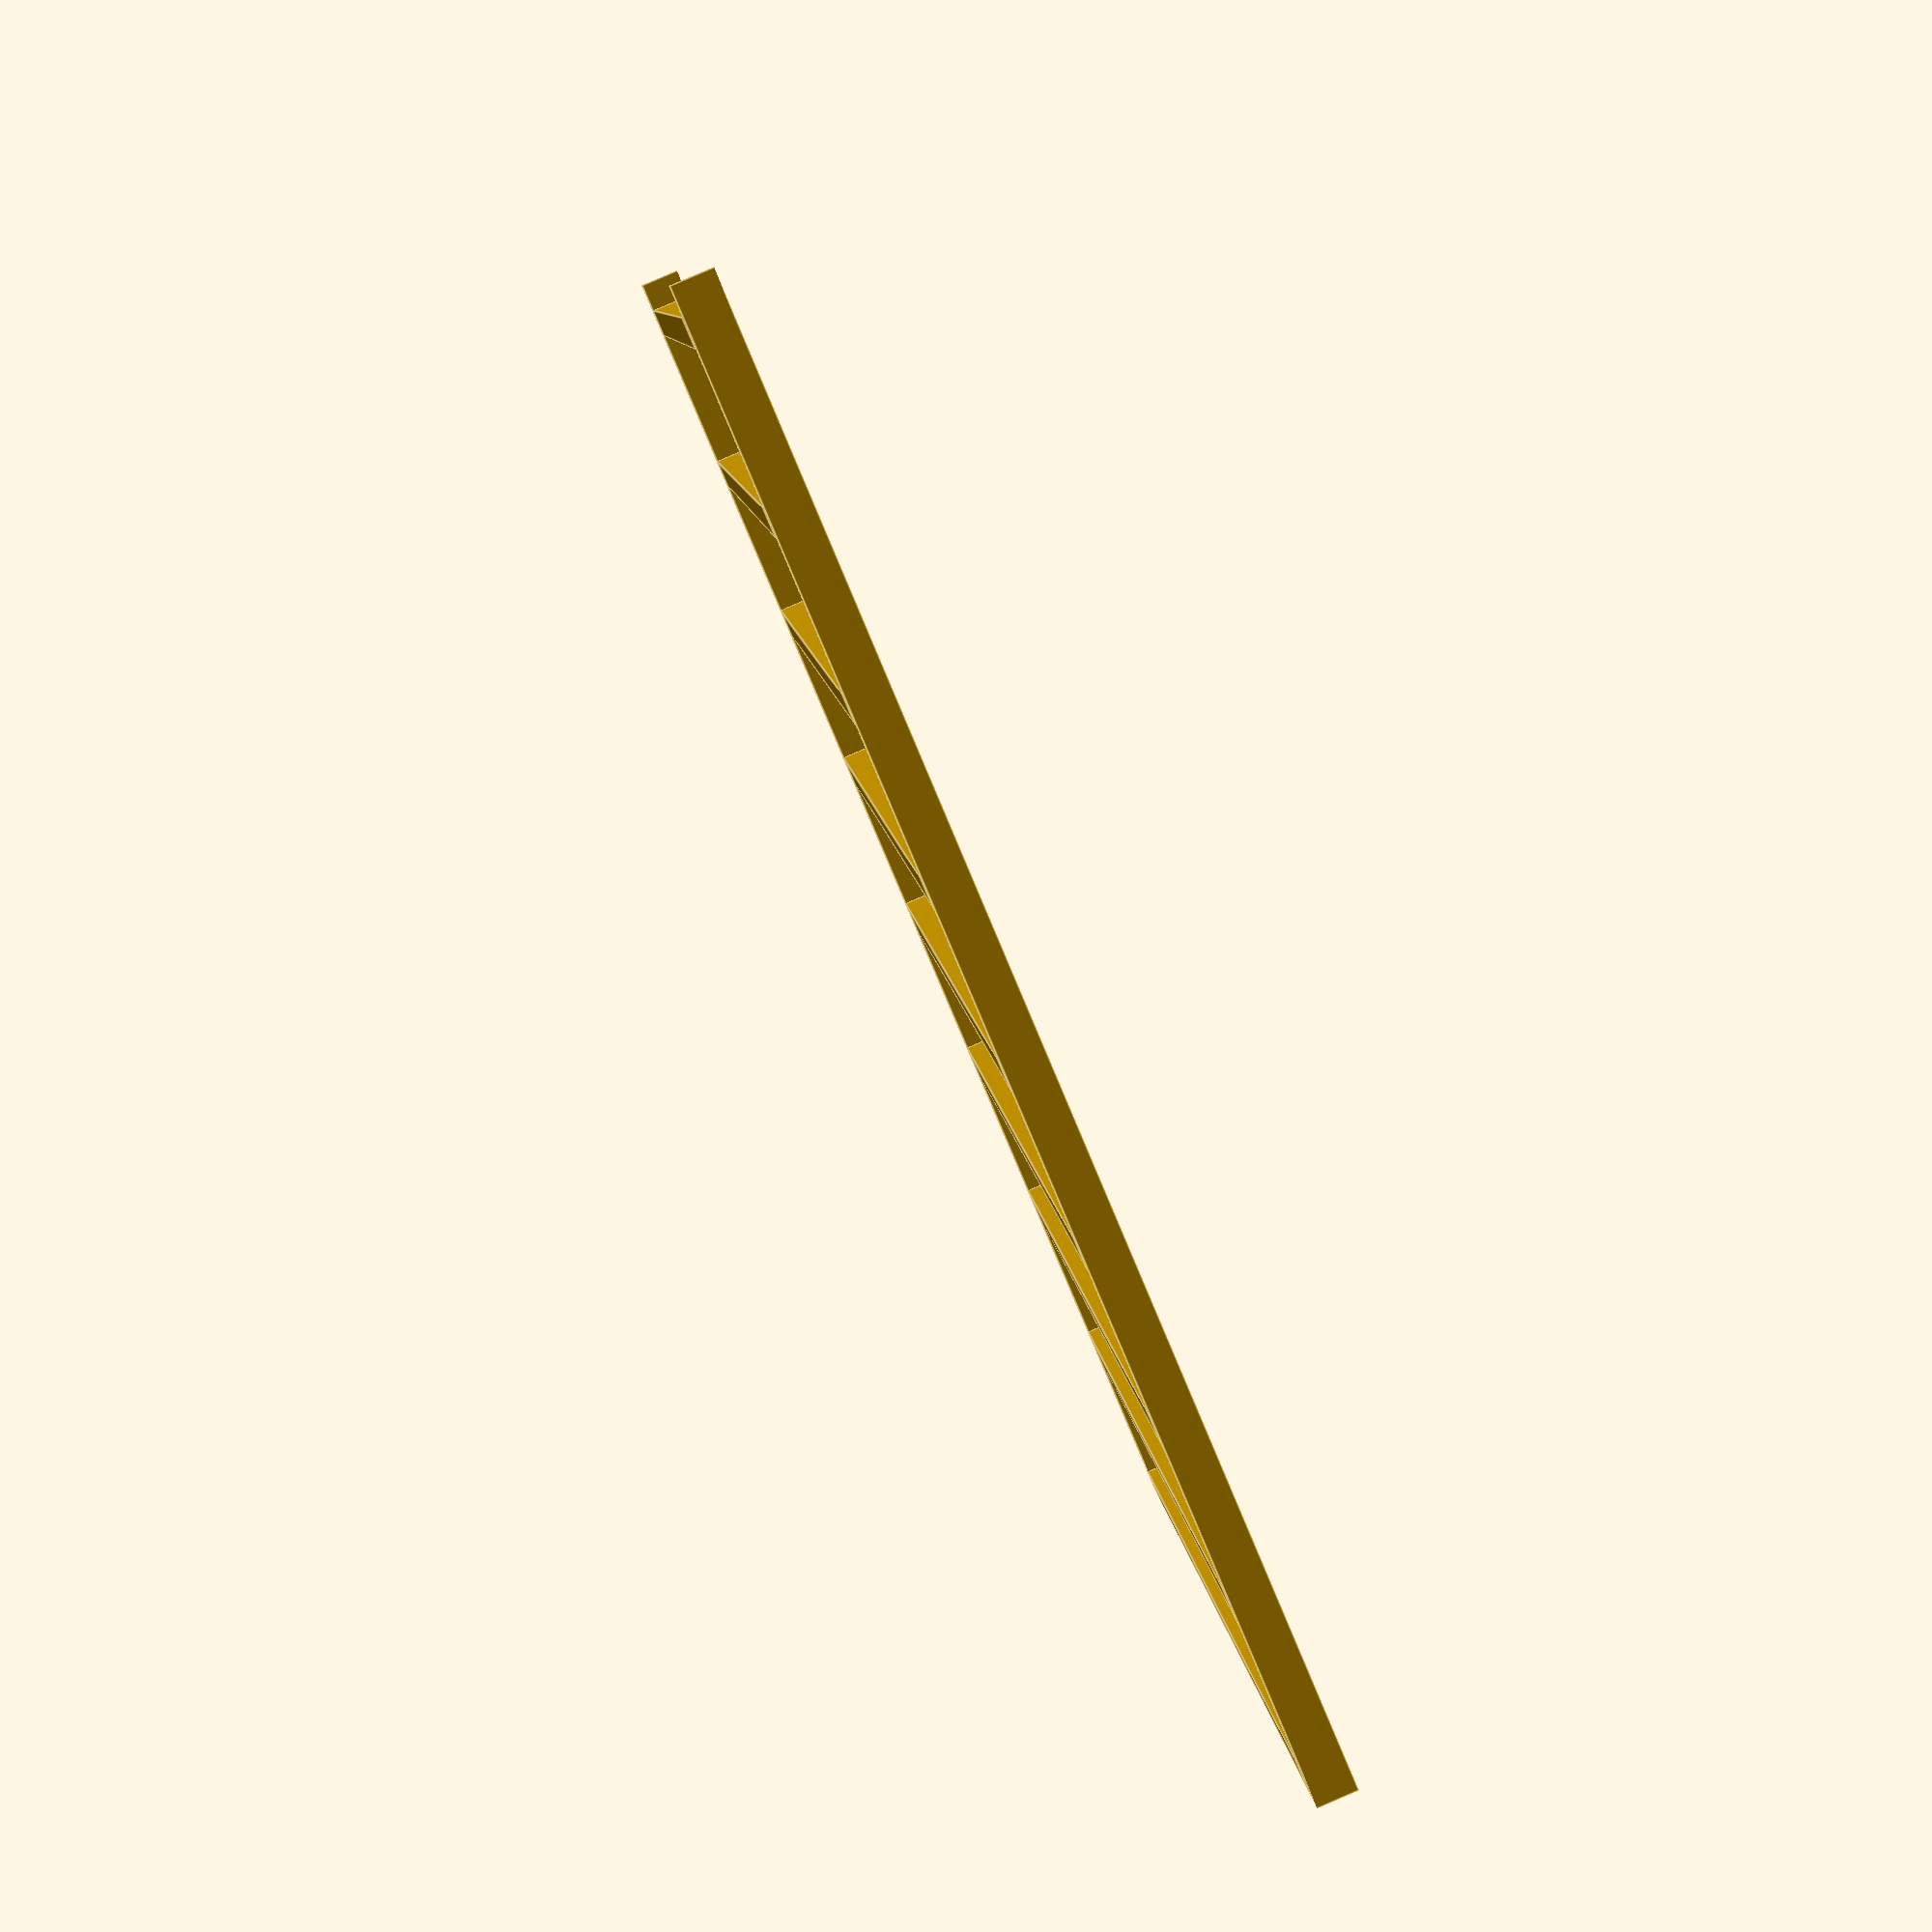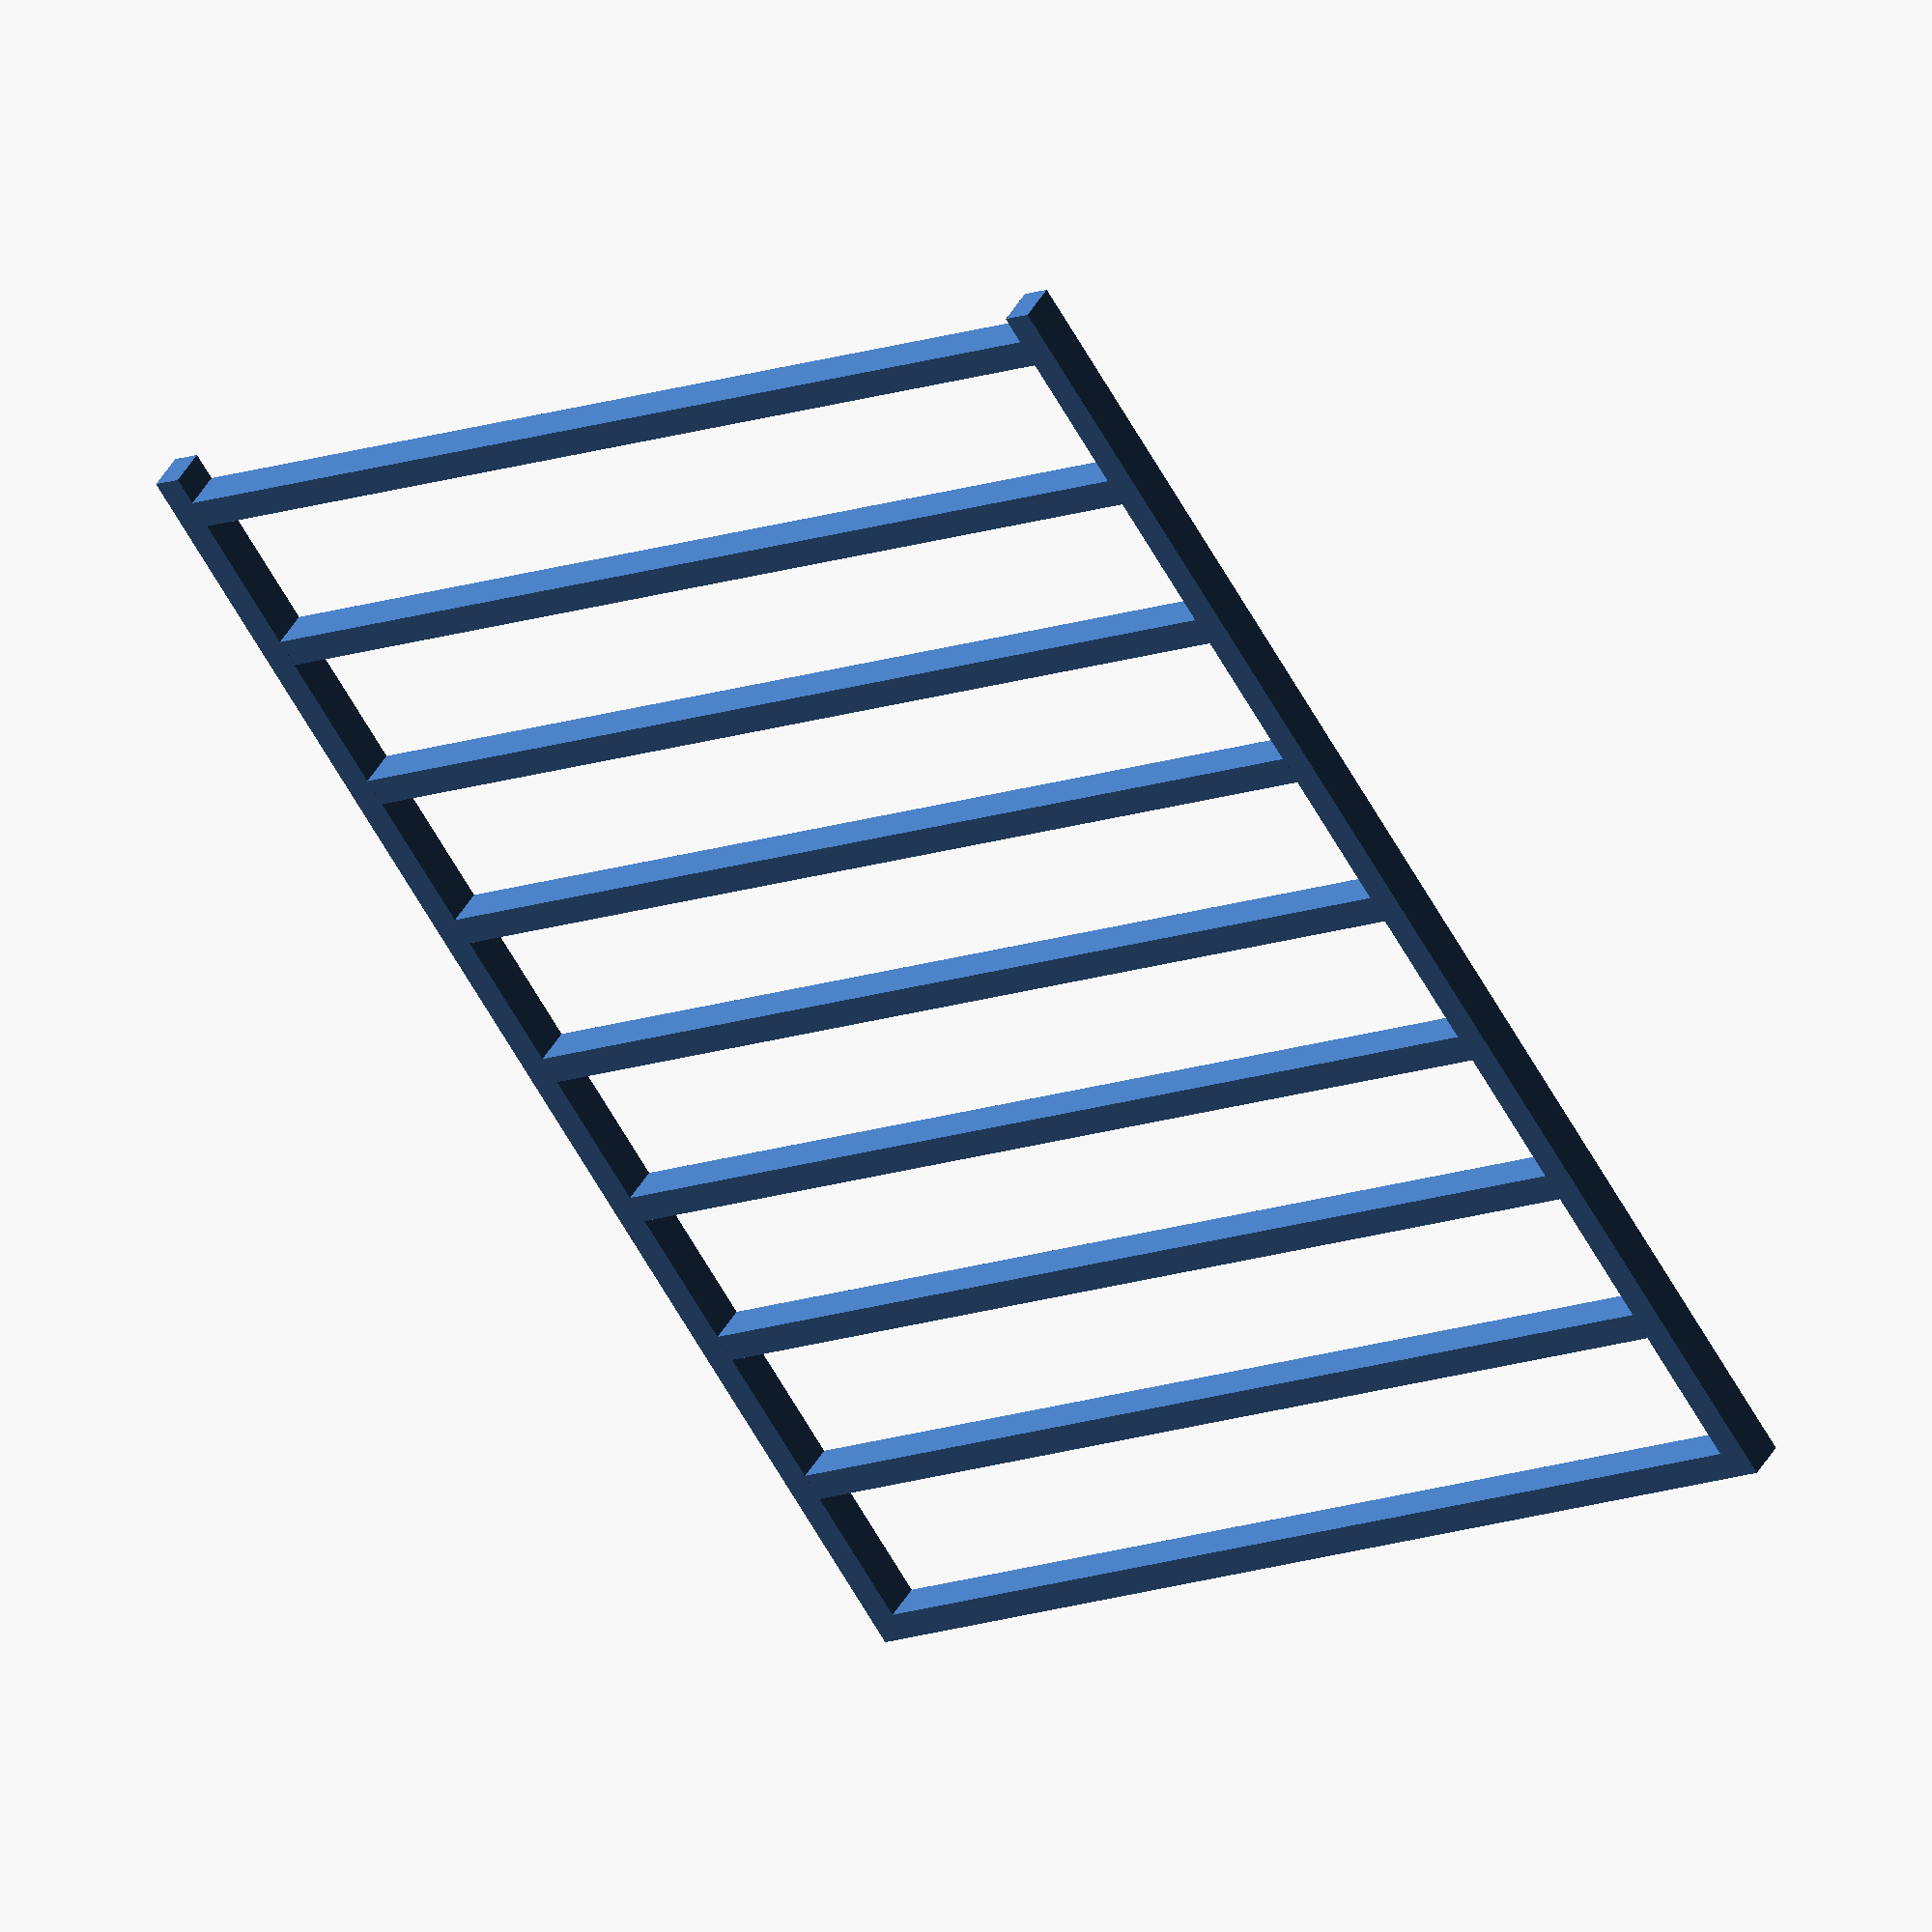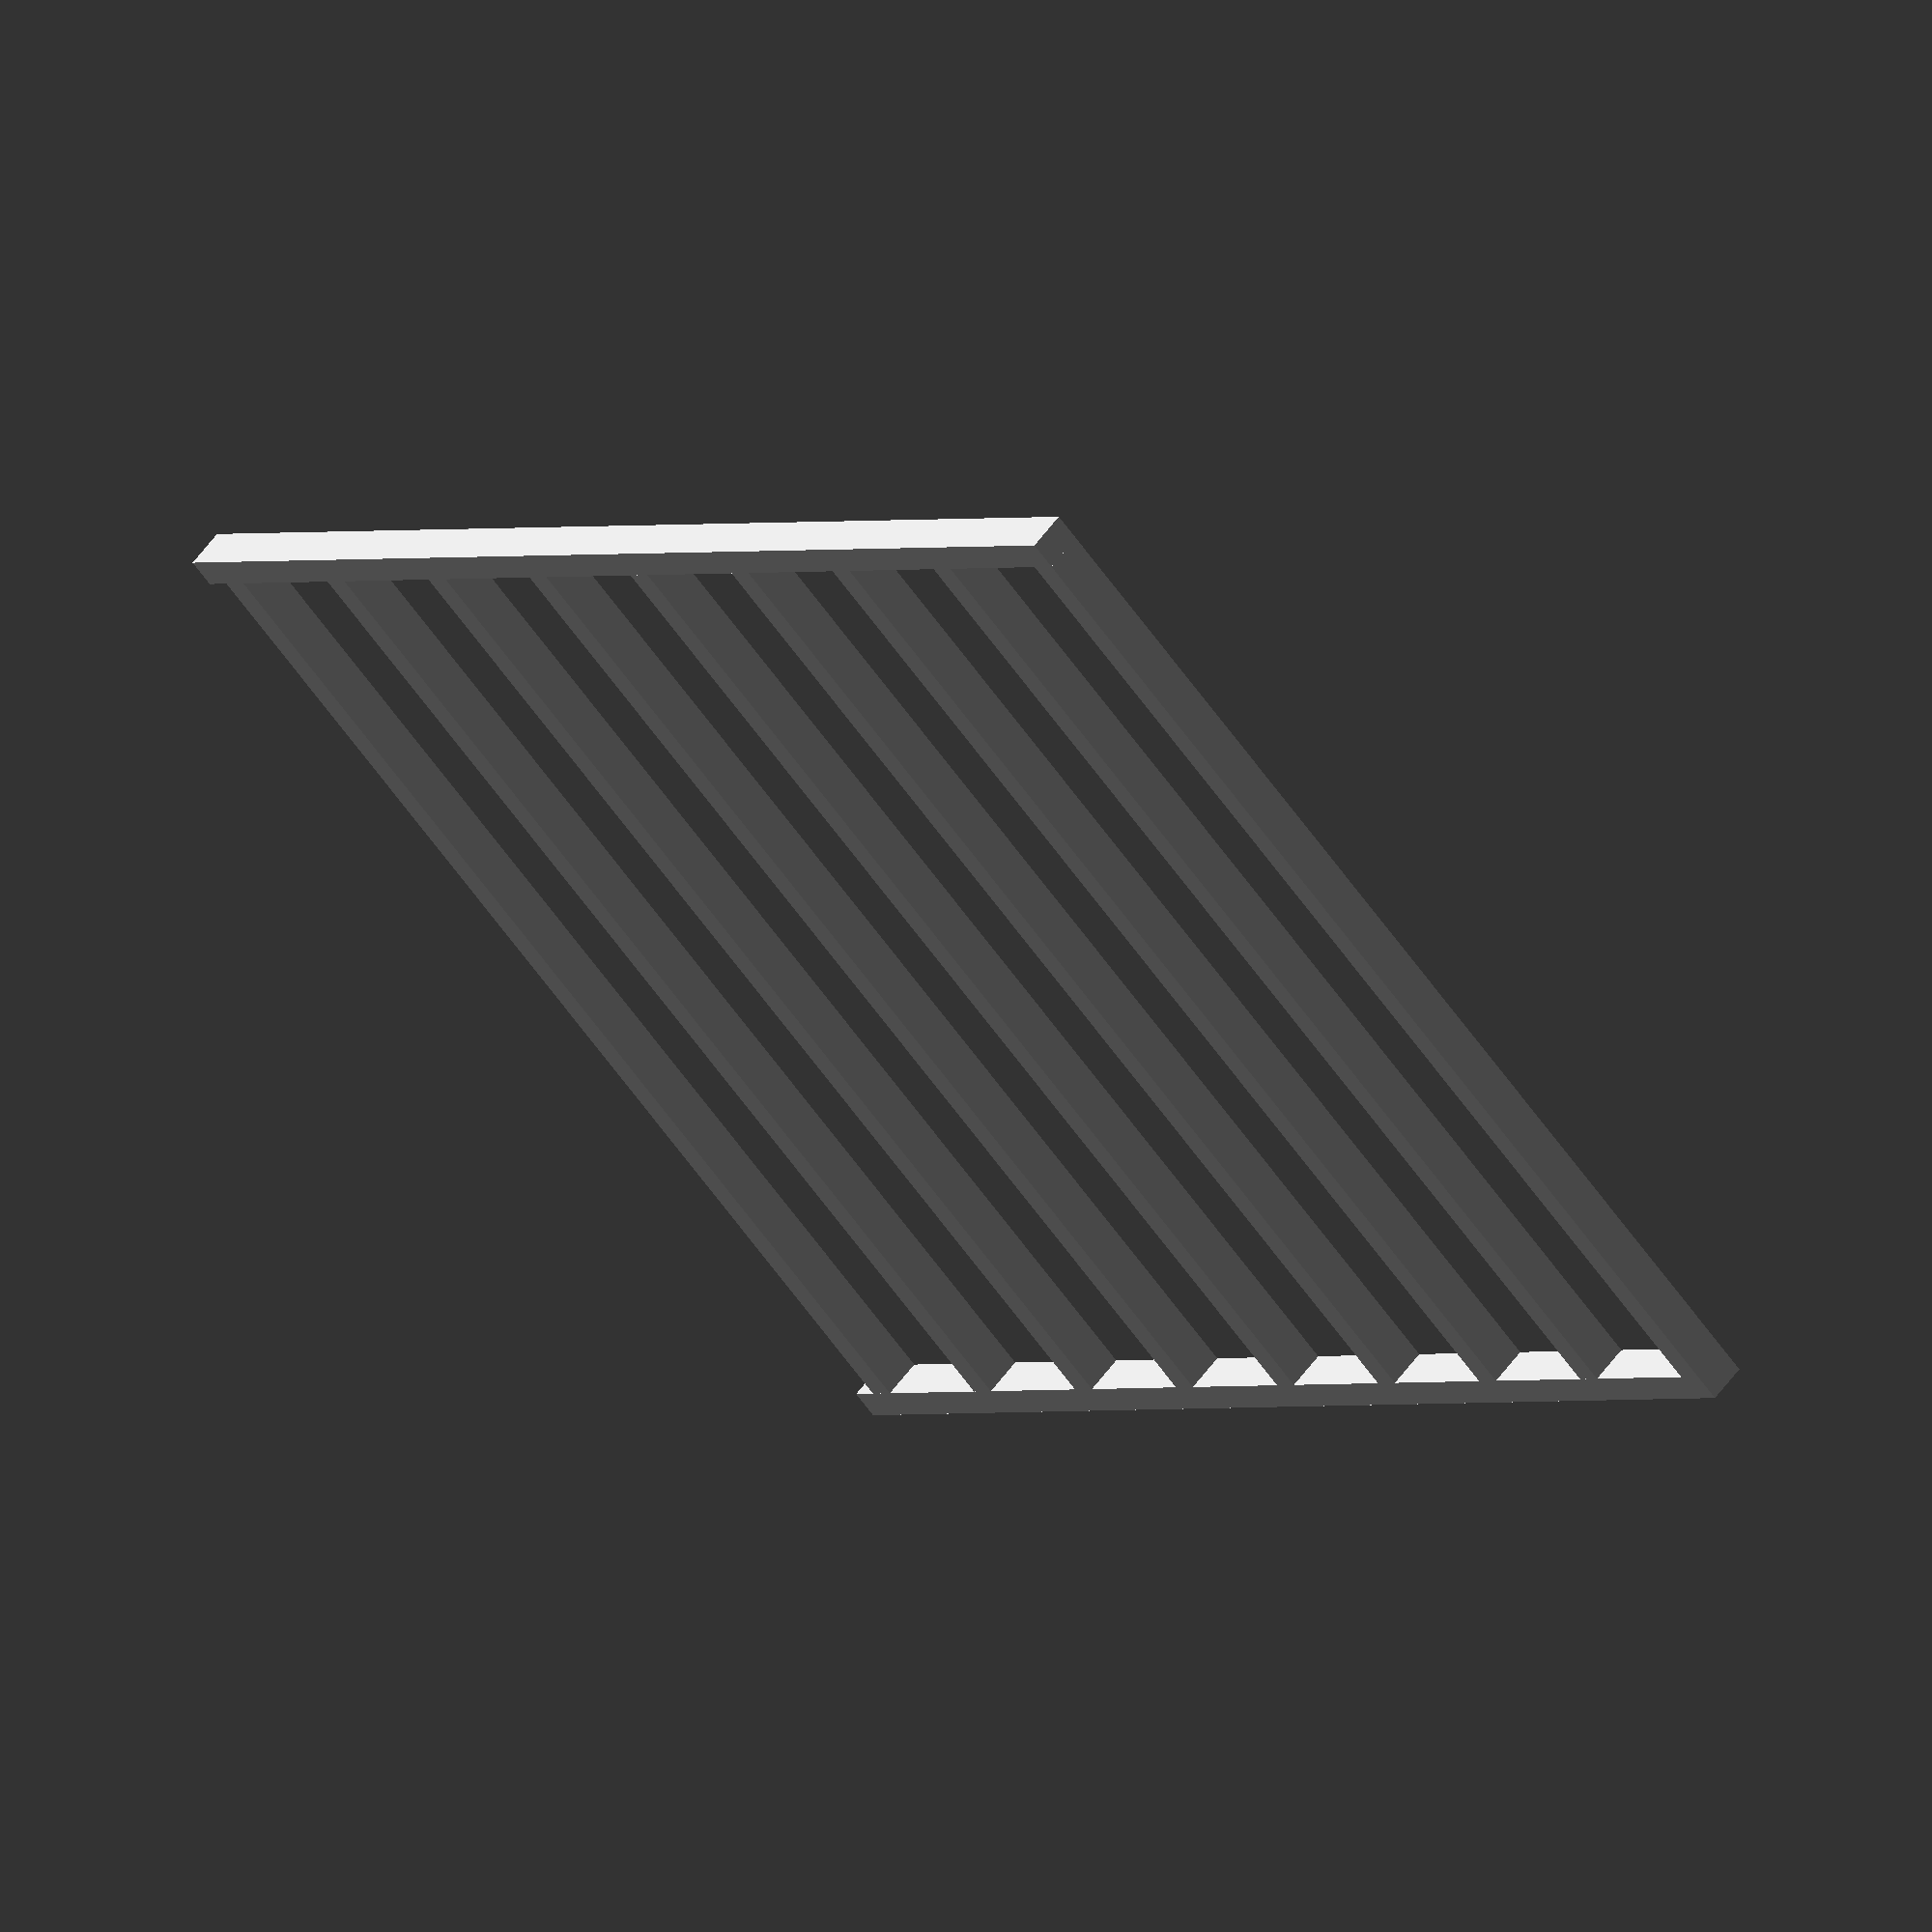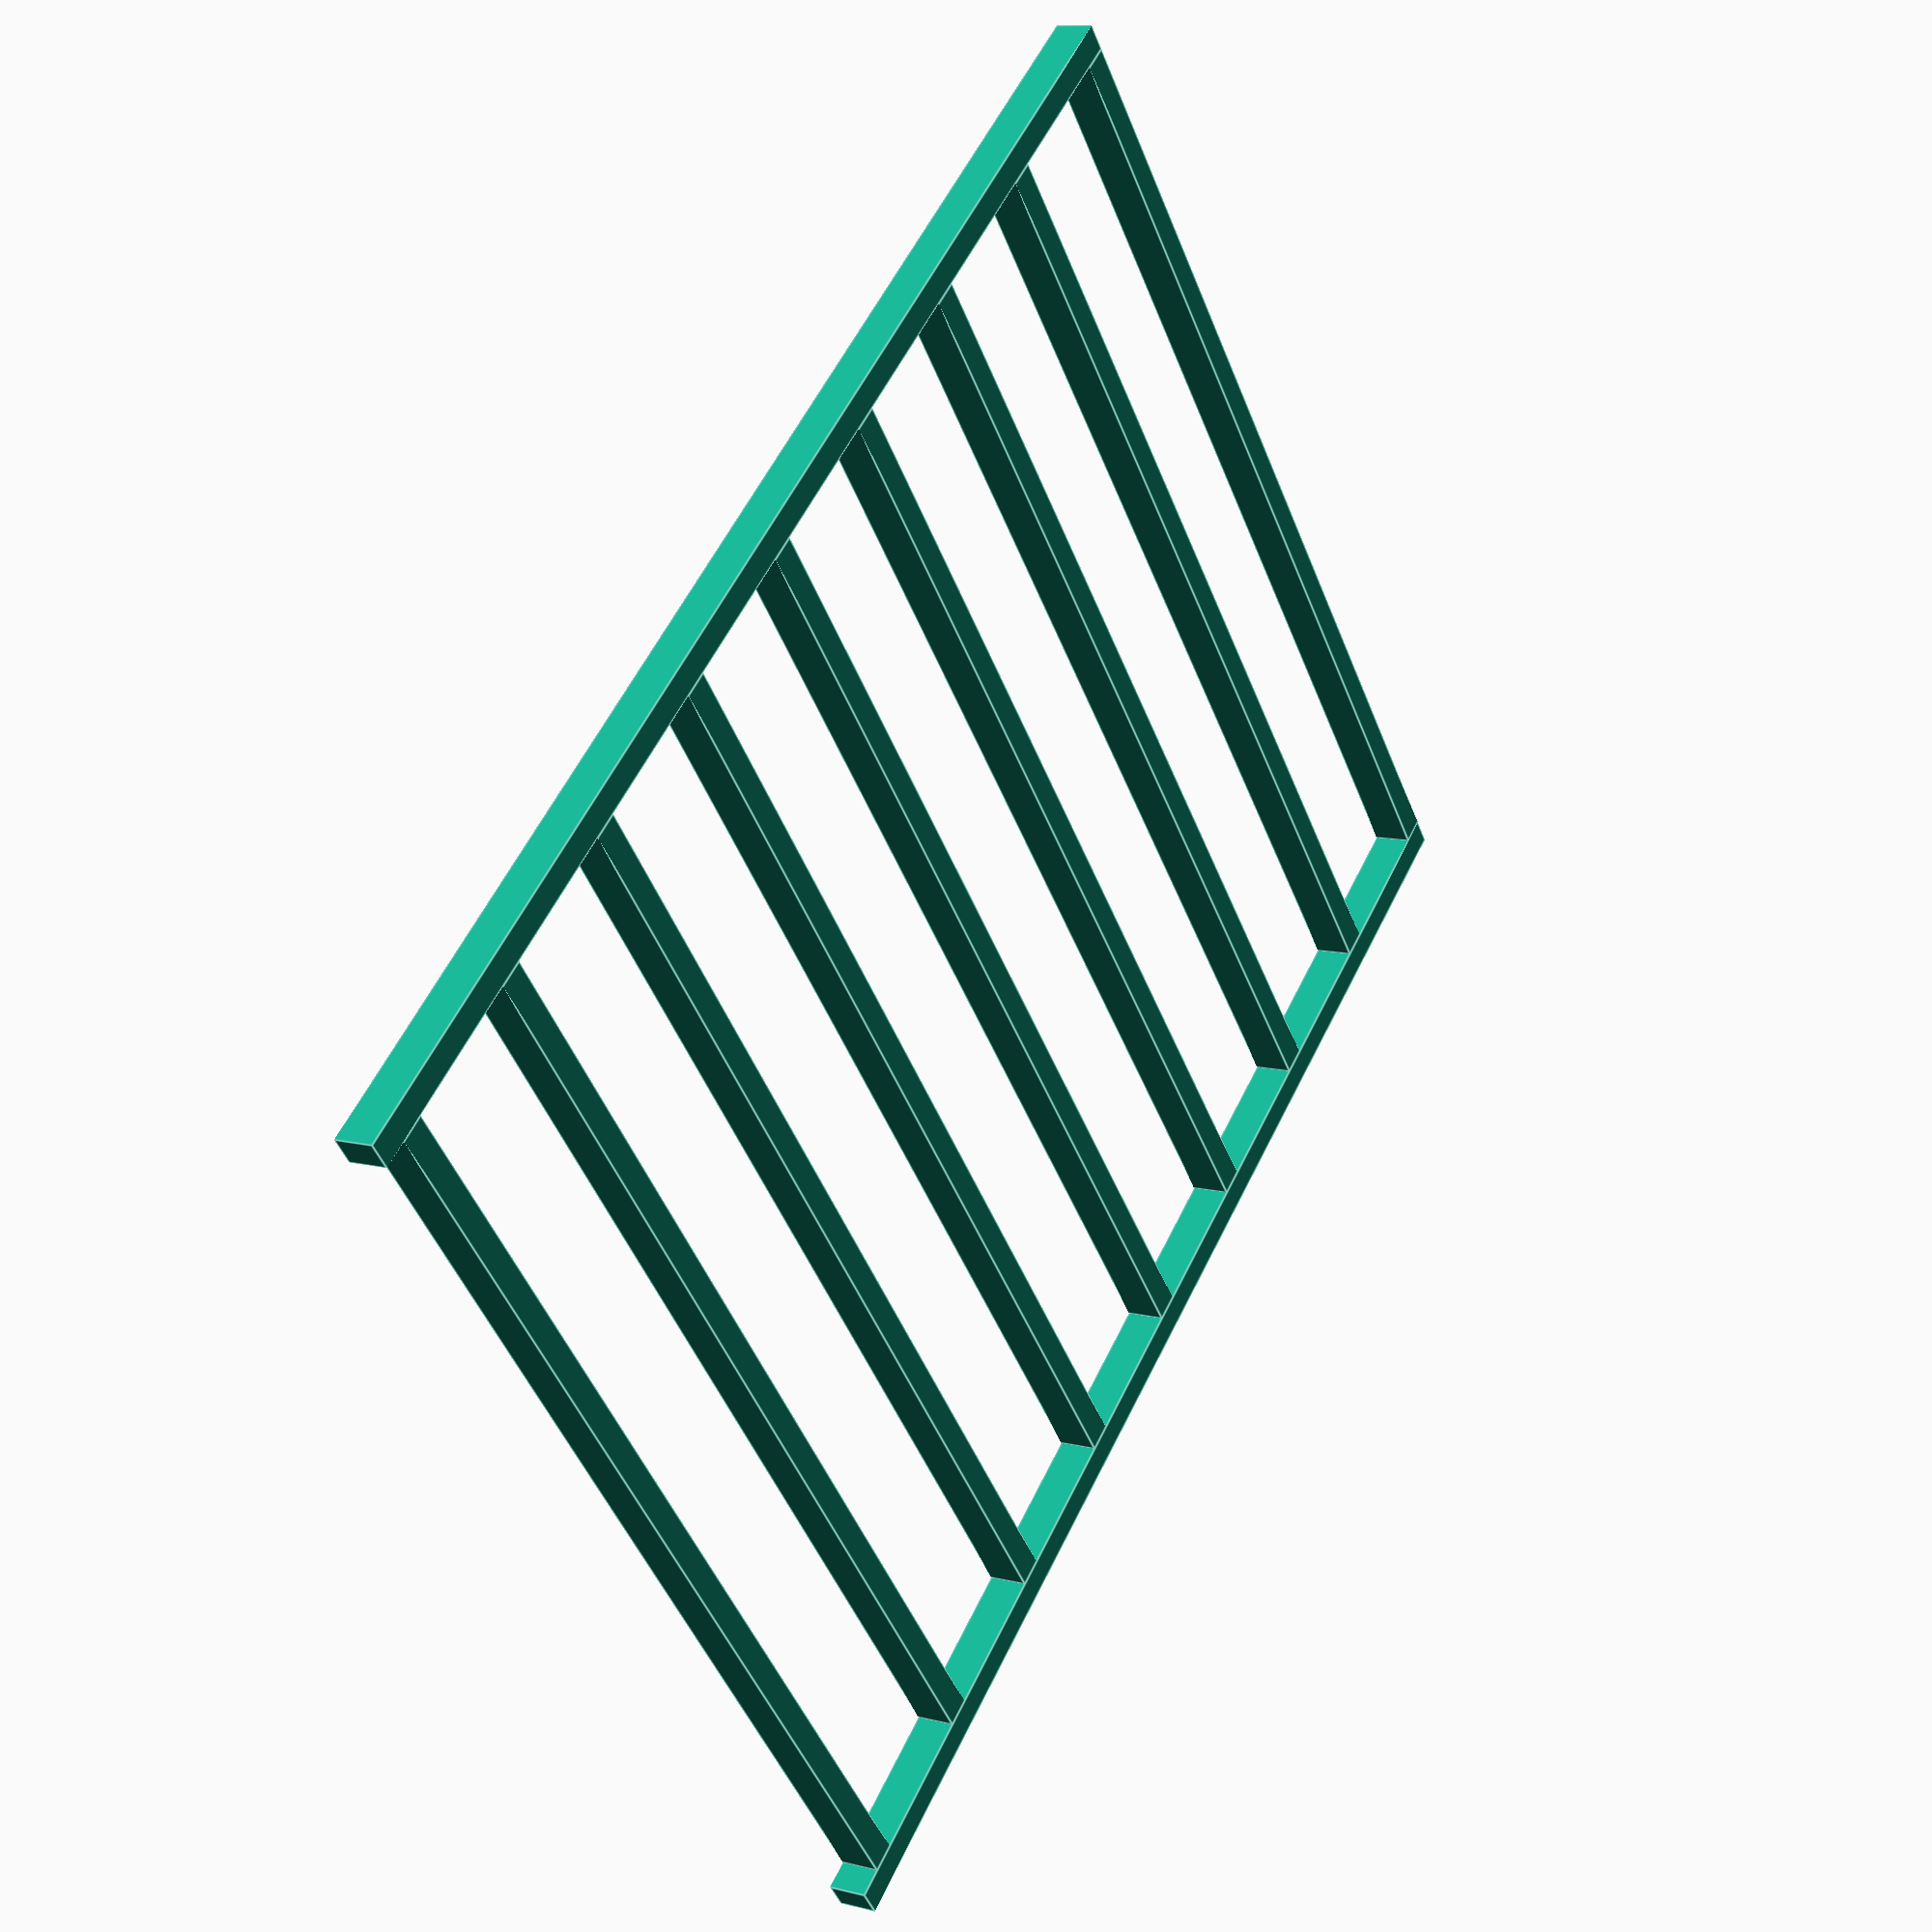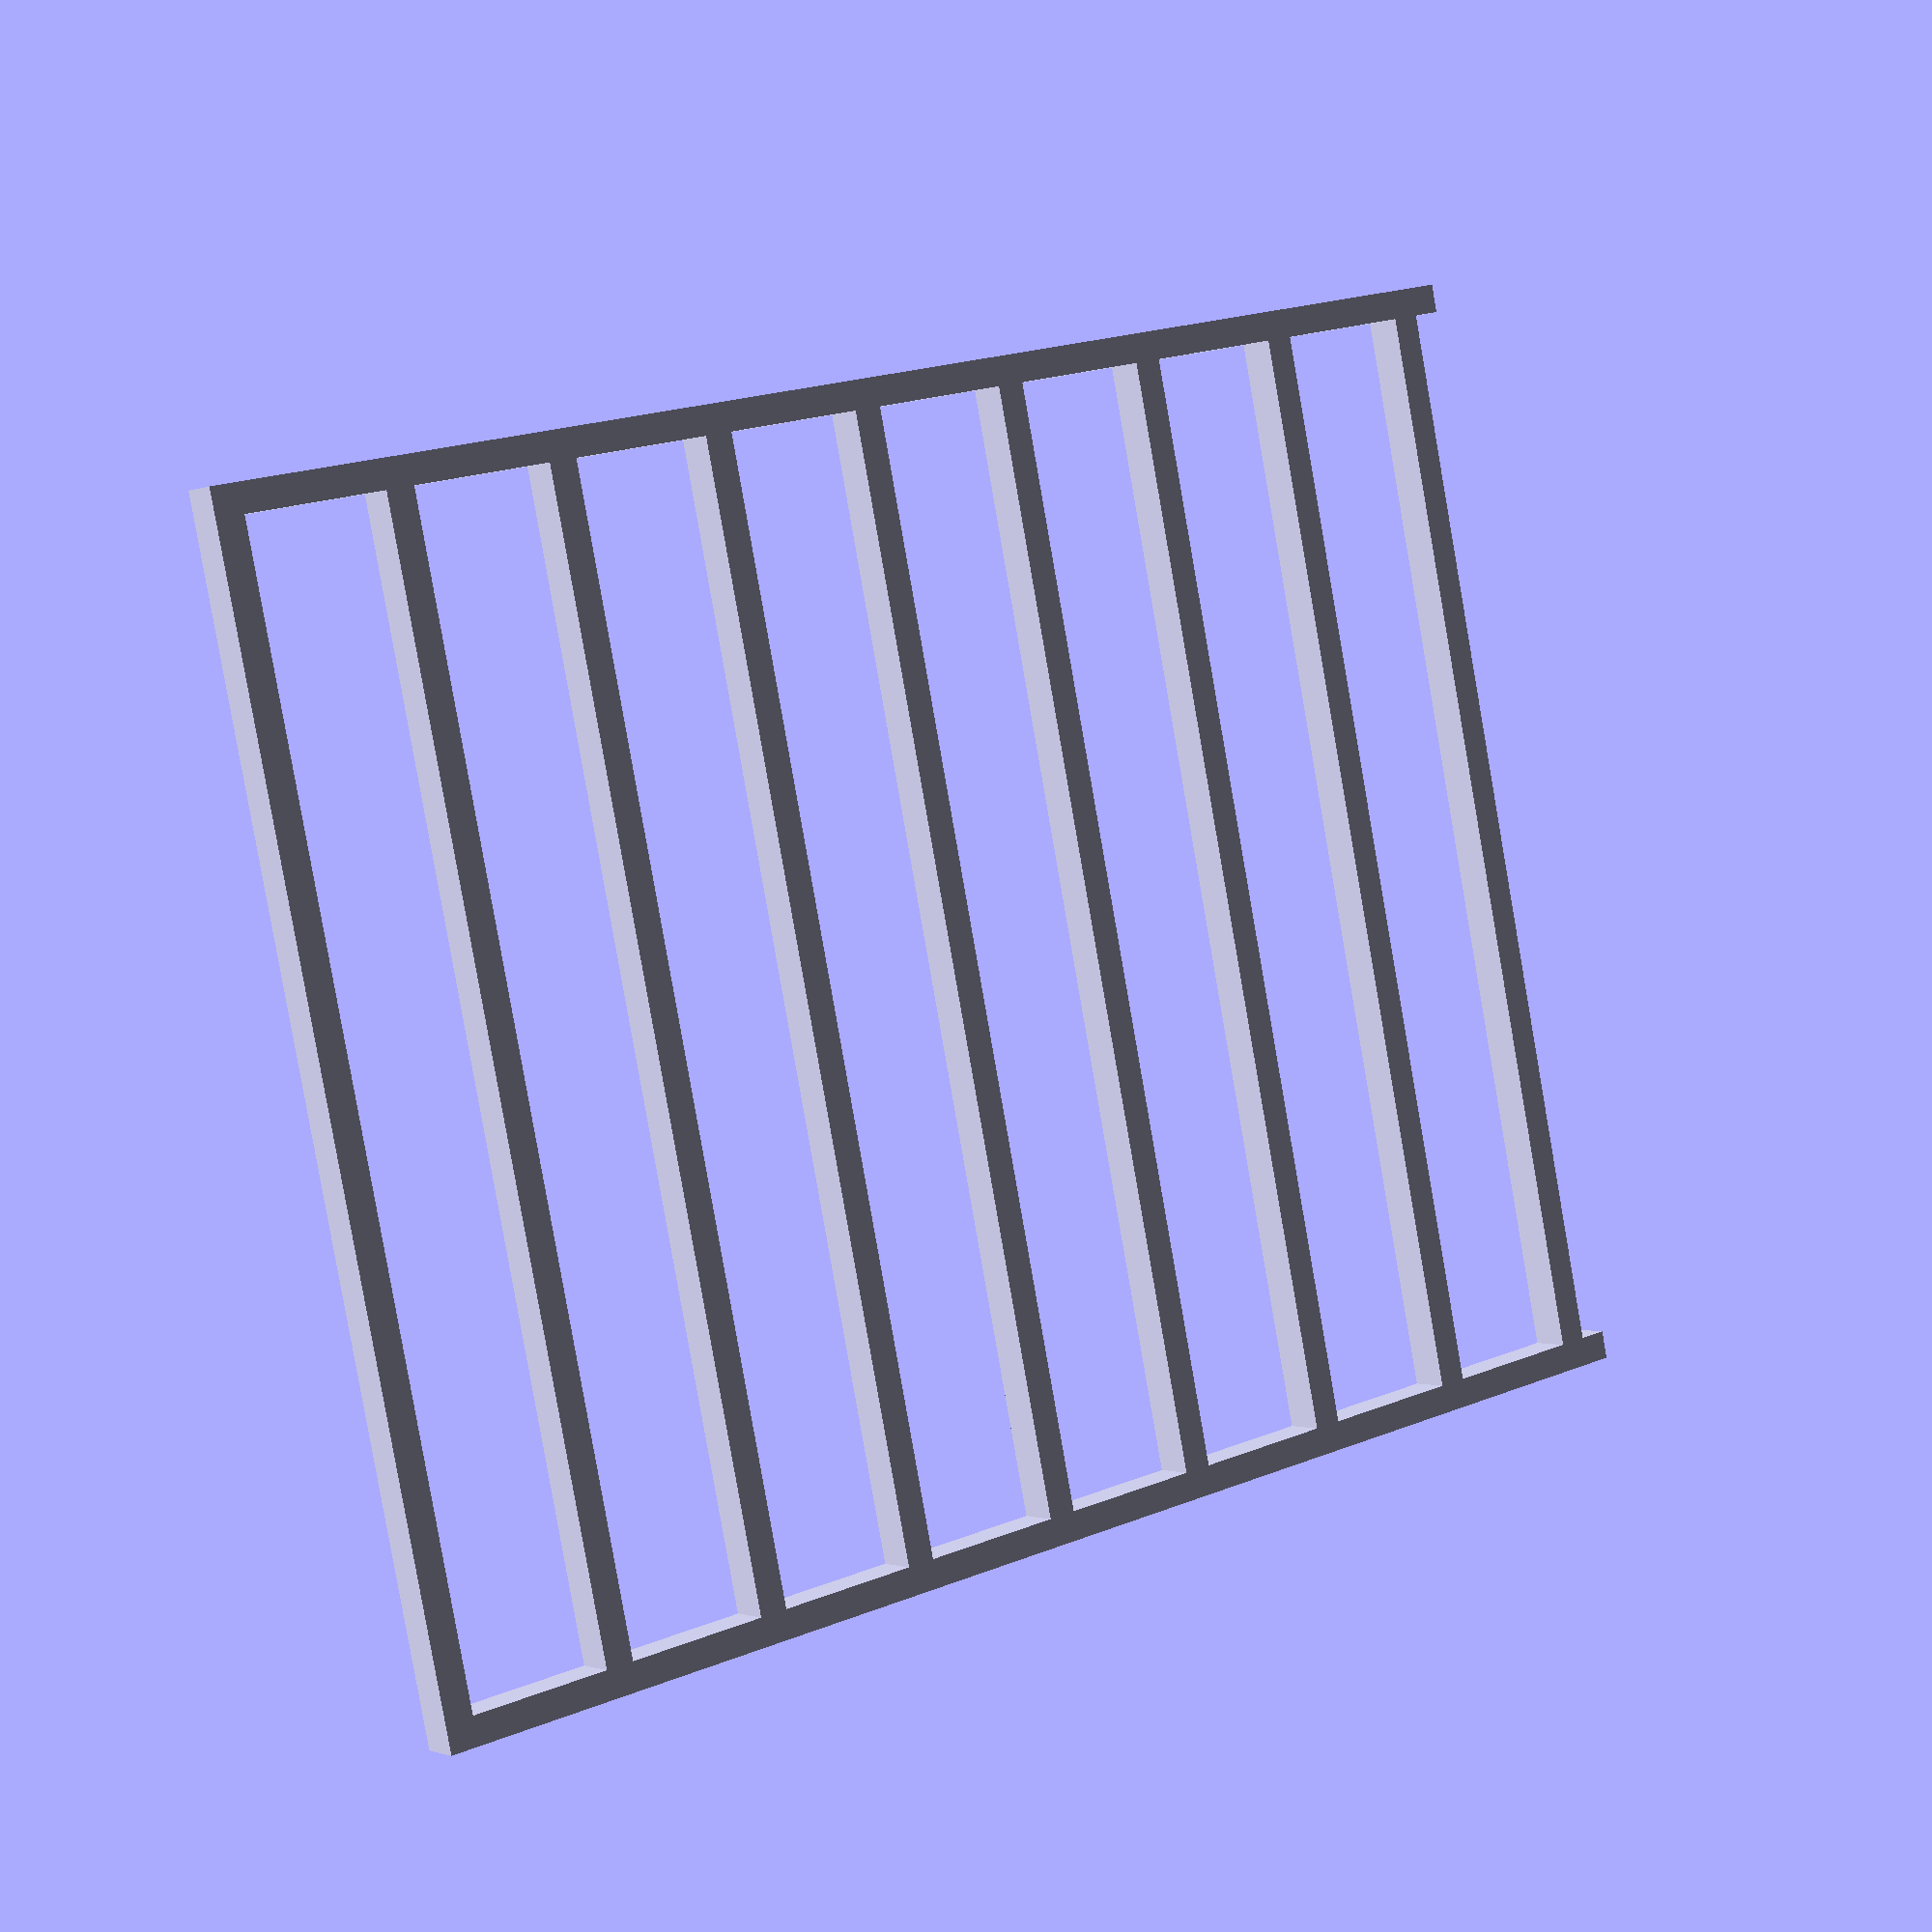
<openscad>
// Terrasse Unterkonstruktion


module Latte(L) {
    
    cube([5,L,7],center=true);
    
}


module Latten() {
    
    for (i=[0:30:250]) {
        translate([i,0,0])
        Latte(190);
    }
}
translate([250/2-2.5,-190/2-2.5,0])
rotate([0,0,90])
Latte(250);
Latten();
translate([250/2-2.5,190/2+2.5,0])
rotate([0,0,90])
Latte(250);

</openscad>
<views>
elev=273.6 azim=347.4 roll=246.7 proj=p view=edges
elev=316.9 azim=303.8 roll=207.6 proj=o view=wireframe
elev=301.0 azim=134.7 roll=36.0 proj=o view=solid
elev=169.9 azim=320.8 roll=237.1 proj=p view=edges
elev=180.9 azim=167.8 roll=215.5 proj=p view=wireframe
</views>
